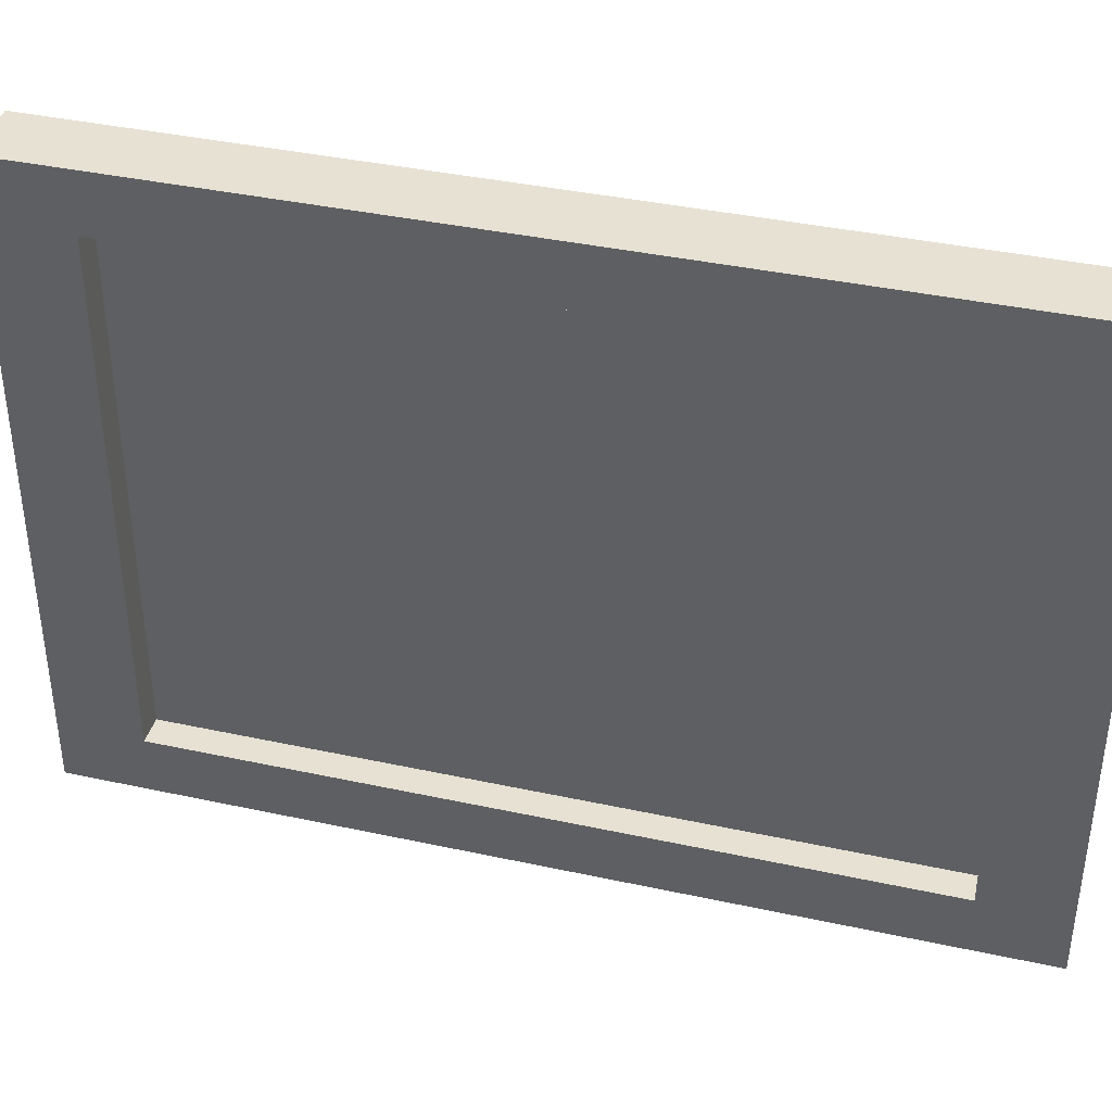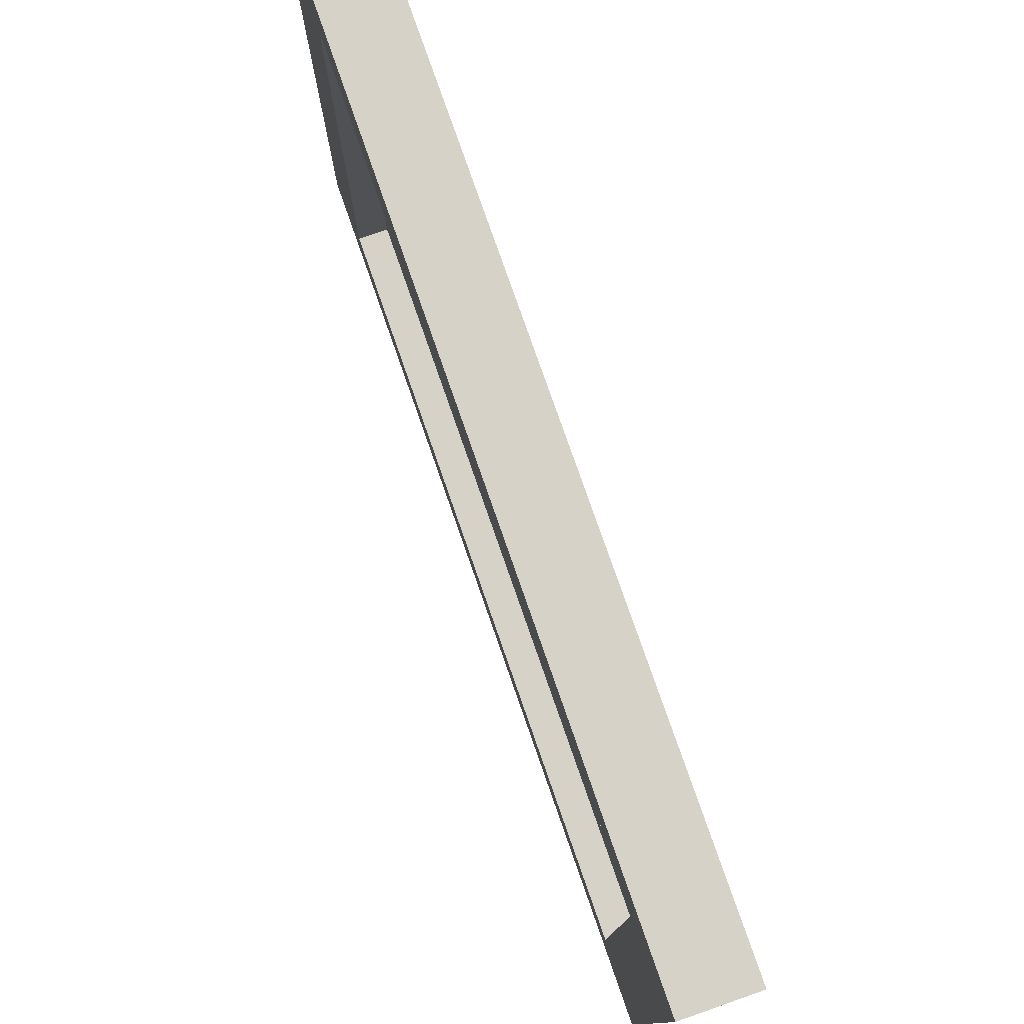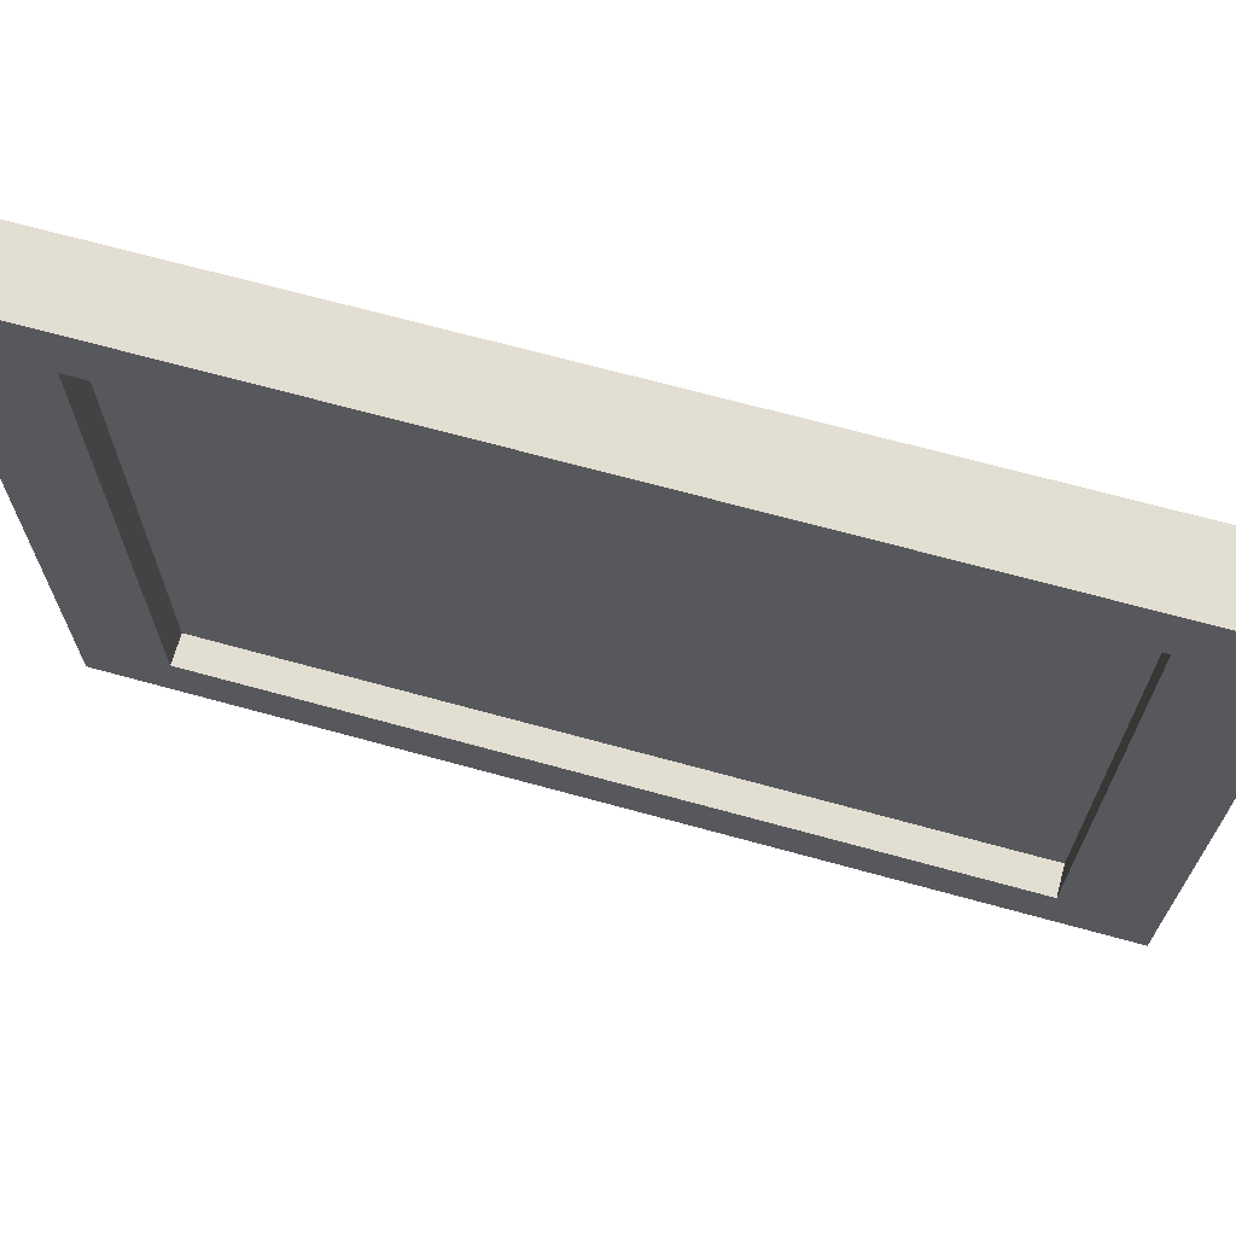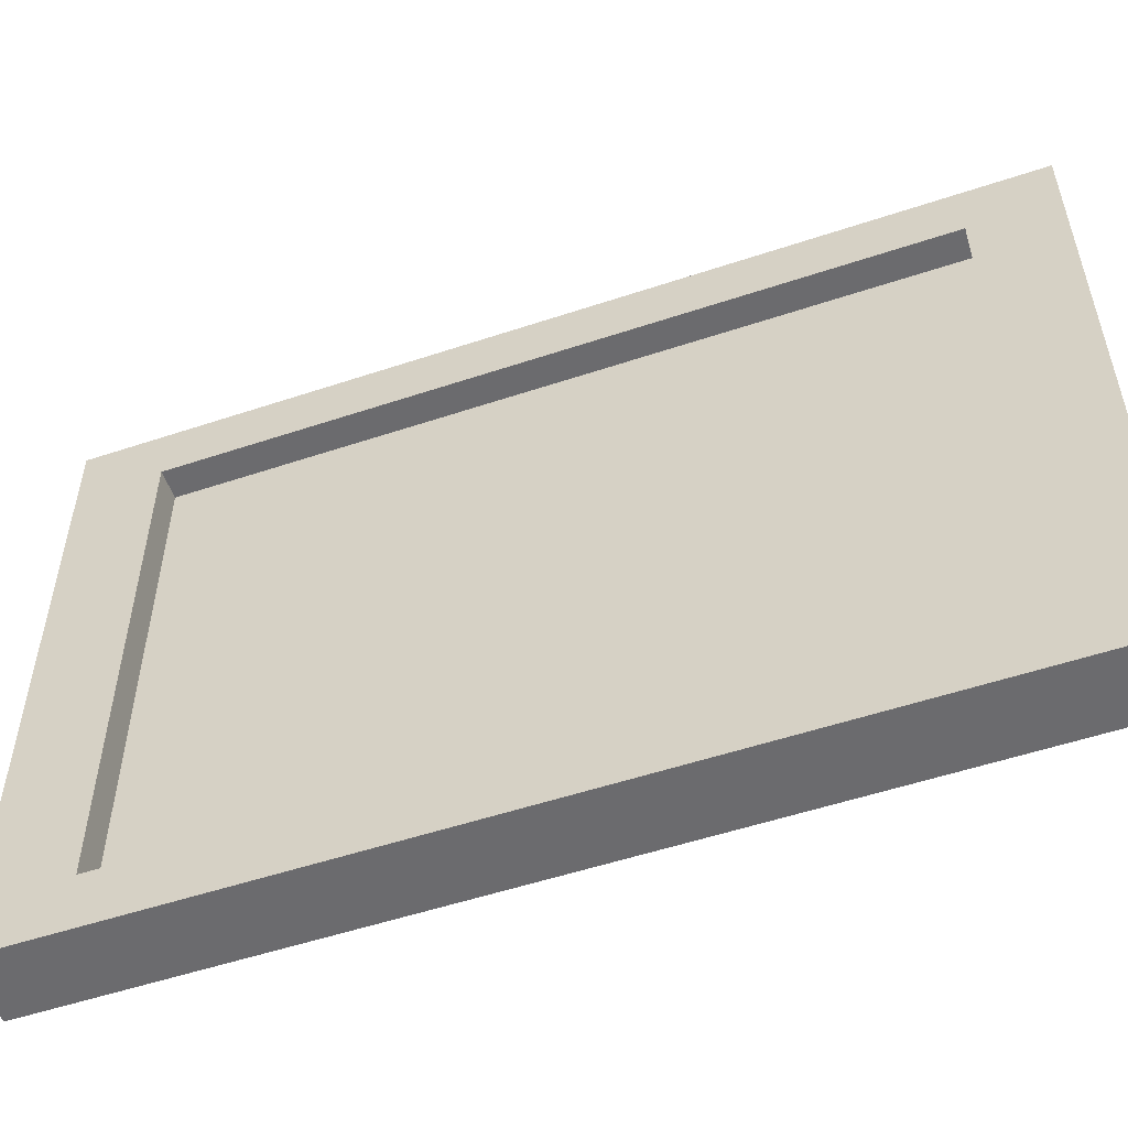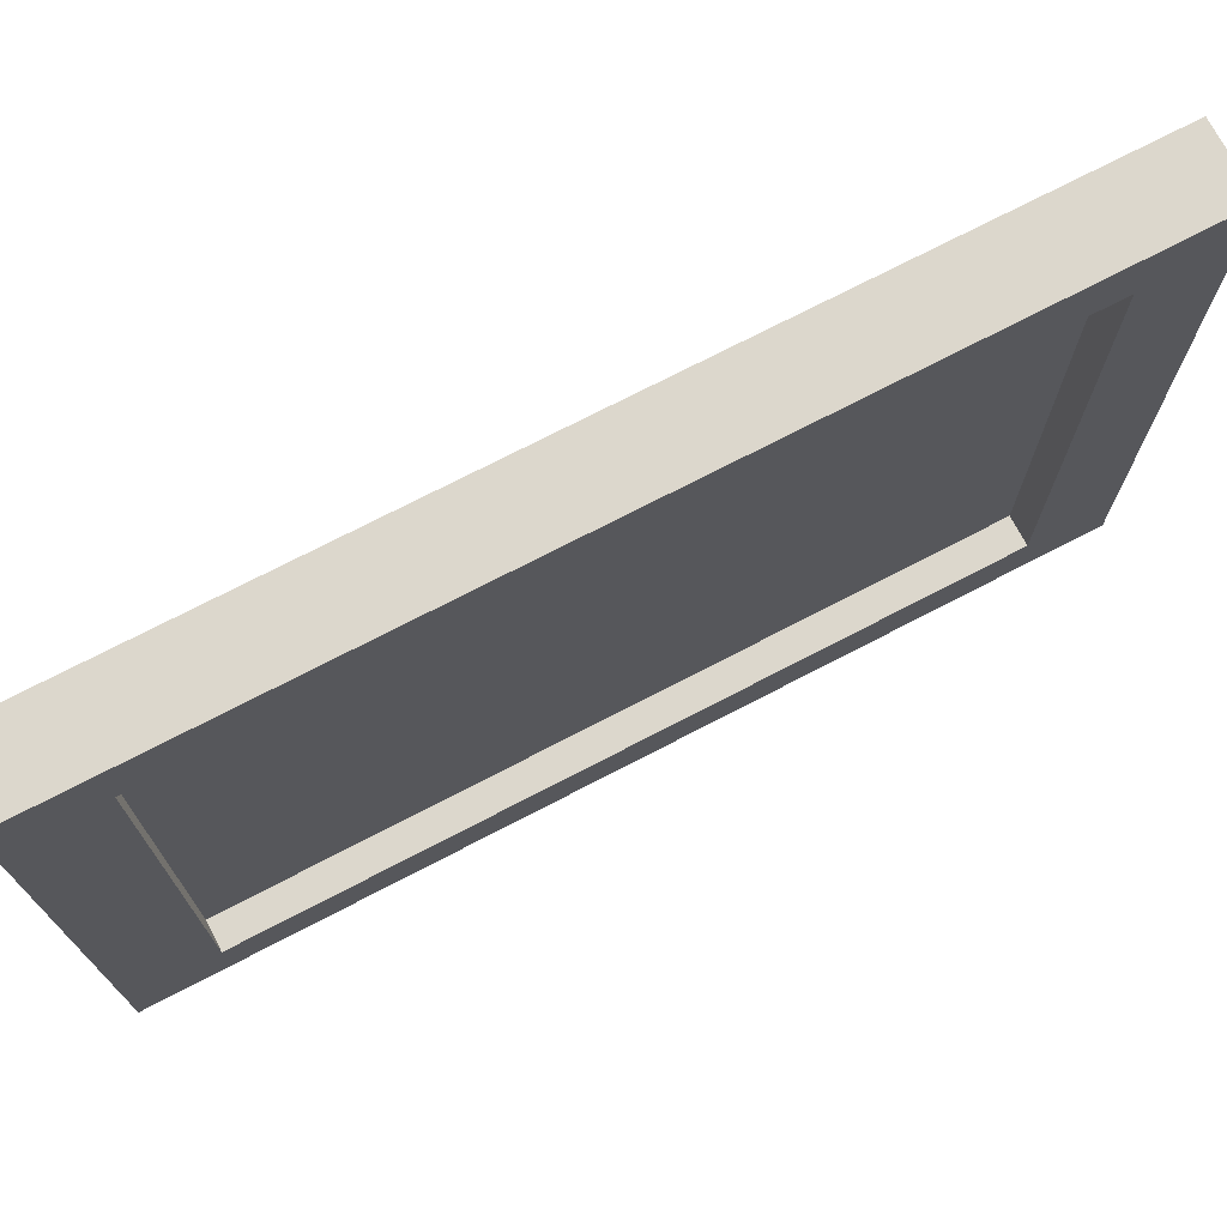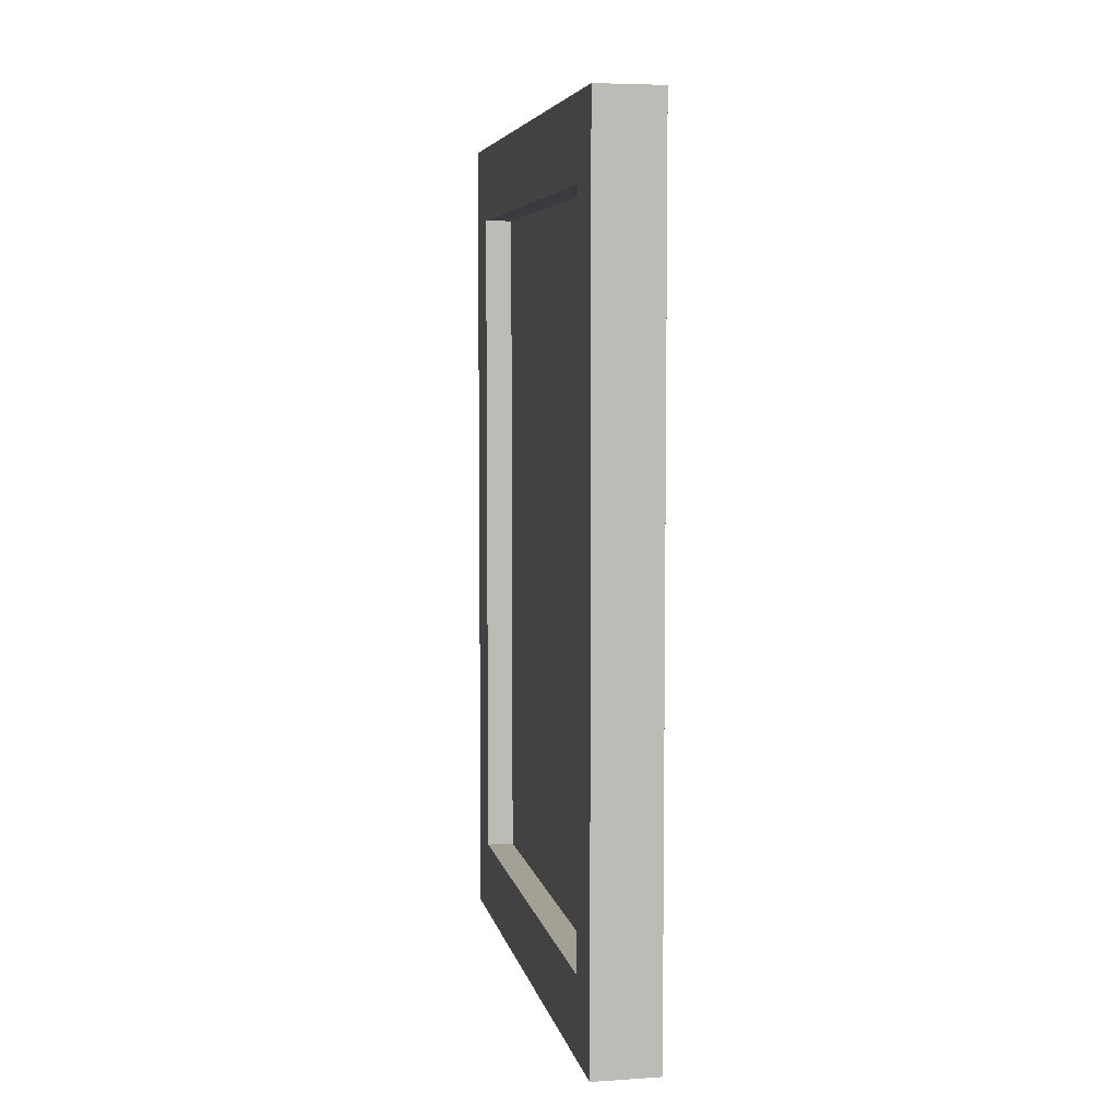
<metadata>
{"format":"obj","ext":"obj","renderer":"f3d","projection":"perspective","resolution":1024,"background":"white","views":[{"elev":38.7,"azim":-74.7,"up":"+Z"},{"elev":78.0,"azim":160.8,"up":"+Z"},{"elev":67.7,"azim":-74.5,"up":"+Z"},{"elev":-53.5,"azim":109.6,"up":"+Z"},{"elev":72.8,"azim":62.5,"up":"+Z"},{"elev":5.8,"azim":-11.2,"up":"+Y"}]}
</metadata>
<code>
g default
v -2.428 13.81 70.23
v -2.428 117.1 70.23
v -2.428 117.1 -2.906
v -2.428 13.81 -2.906
v -2.428 23.28 3.804
v -2.428 23.28 63.52
v -2.428 107.6 3.804
v -2.428 107.6 63.52
v 0.9606 23.28 3.804
v 0.9606 23.28 63.52
v 0.9606 107.6 3.804
v 0.9606 107.6 63.52
v 5.463 13.81 70.23
v 5.463 117.1 70.23
v 5.463 117.1 -2.906
v 5.463 13.81 -2.906
v 5.463 23.28 3.804
v 5.463 23.28 63.52
v 5.463 107.6 3.804
v 5.463 107.6 63.52
v 2.074 23.28 3.804
v 2.074 23.28 63.52
v 2.074 107.6 3.804
v 2.074 107.6 63.52
g pCube3
f 2 1 13 14
f 14 15 3 2
f 4 3 15 16
f 1 4 16 13
f 12 11 9 10
f 6 5 4 1
f 4 5 7 3
f 2 3 7 8
f 2 8 6 1
f 10 9 5 6
f 5 9 11 7
f 8 7 11 12
f 8 12 10 6
f 22 21 23 24
f 13 16 17 18
f 16 15 19 17
f 20 19 15 14
f 14 13 18 20
f 18 17 21 22
f 17 19 23 21
f 24 23 19 20
f 20 18 22 24

</code>
